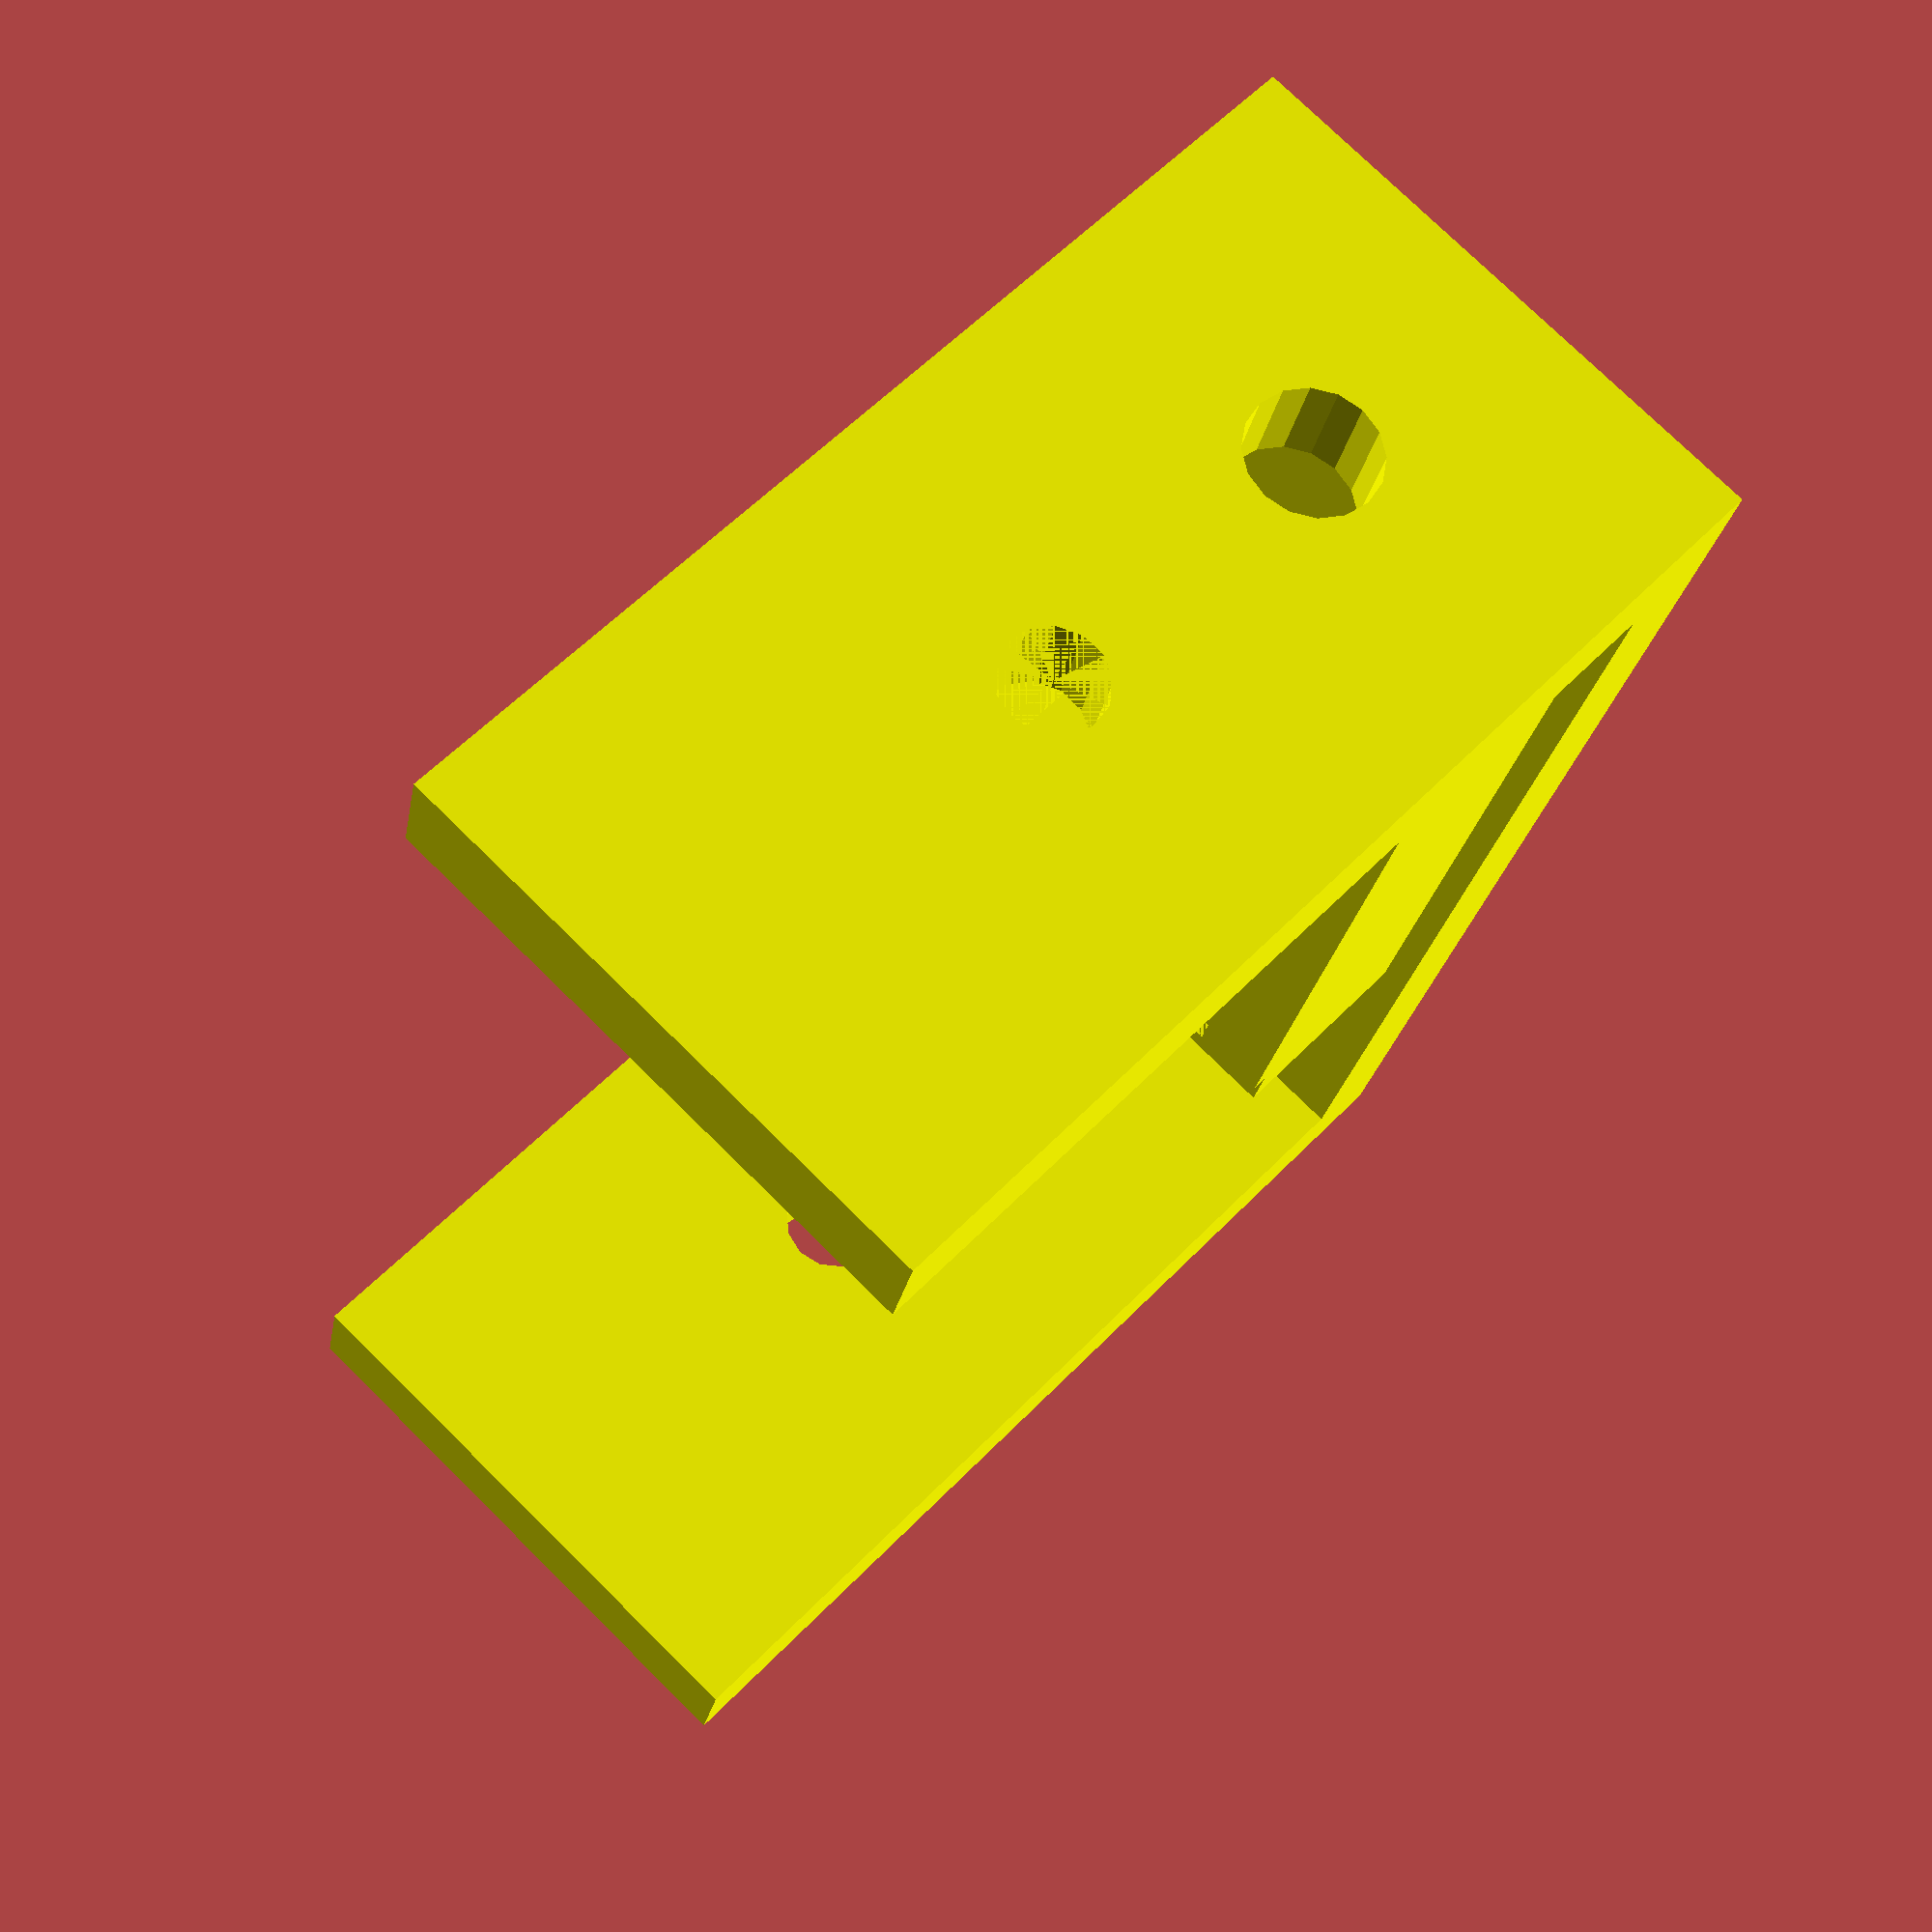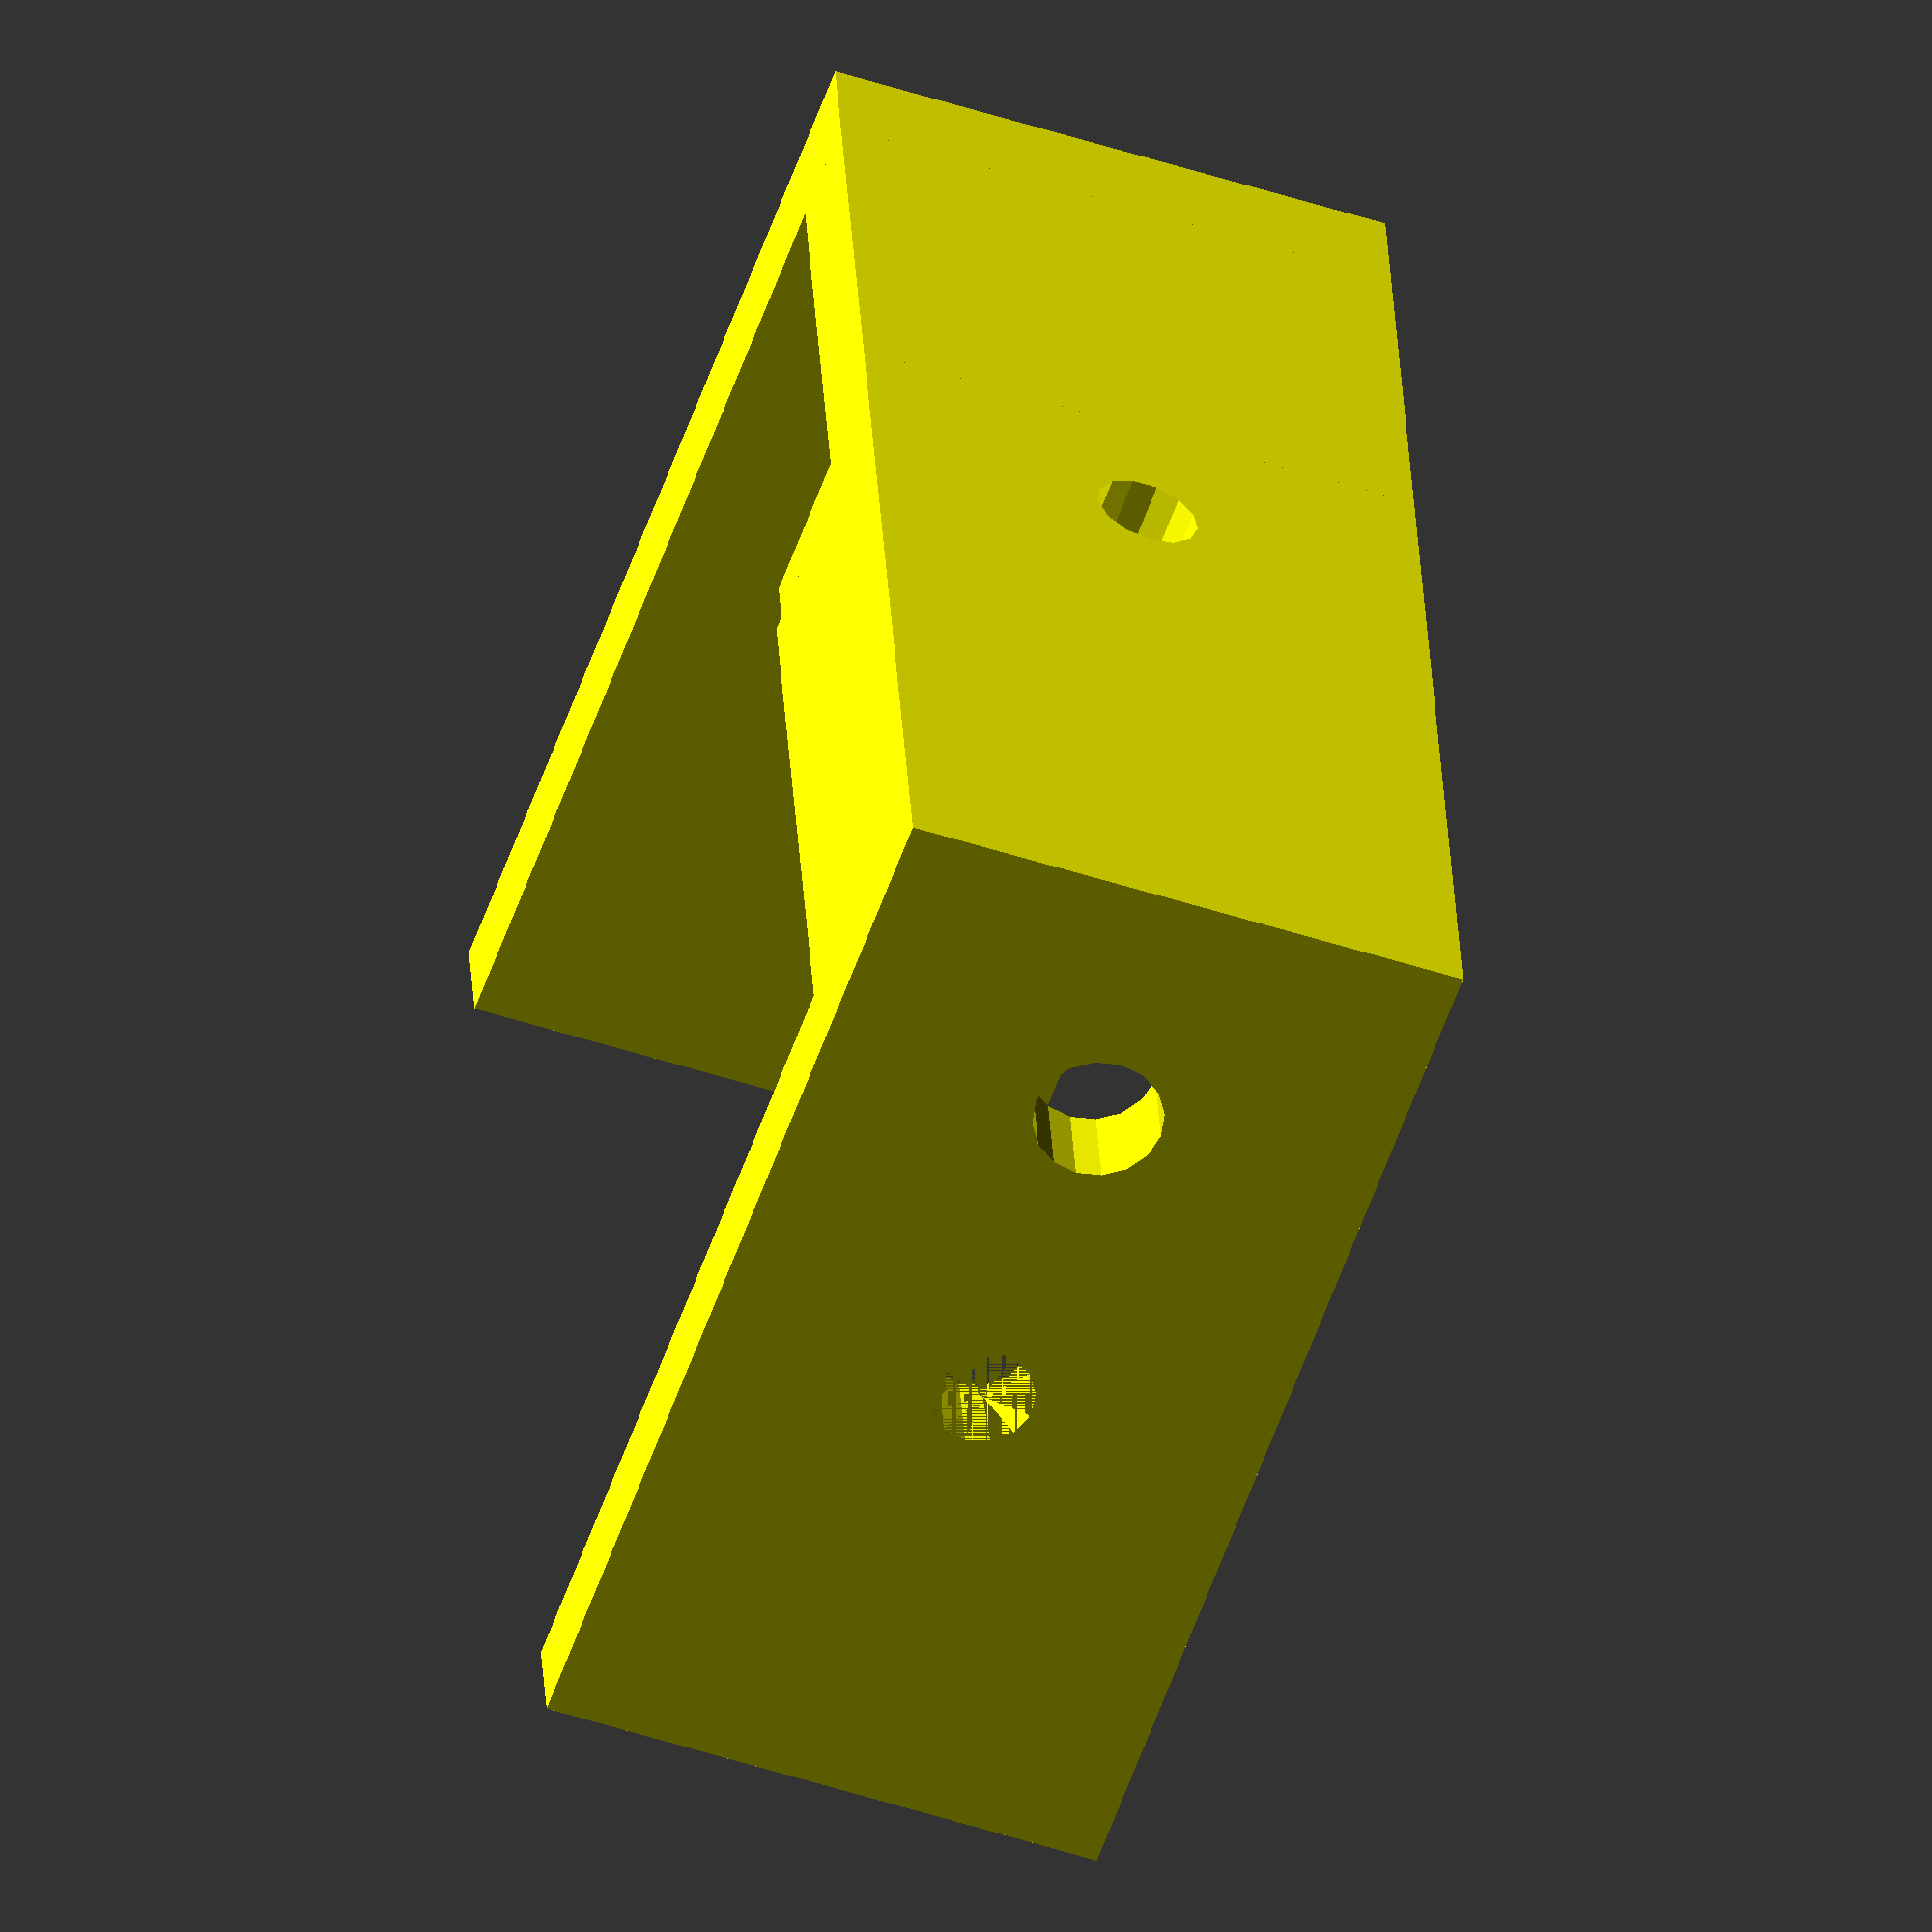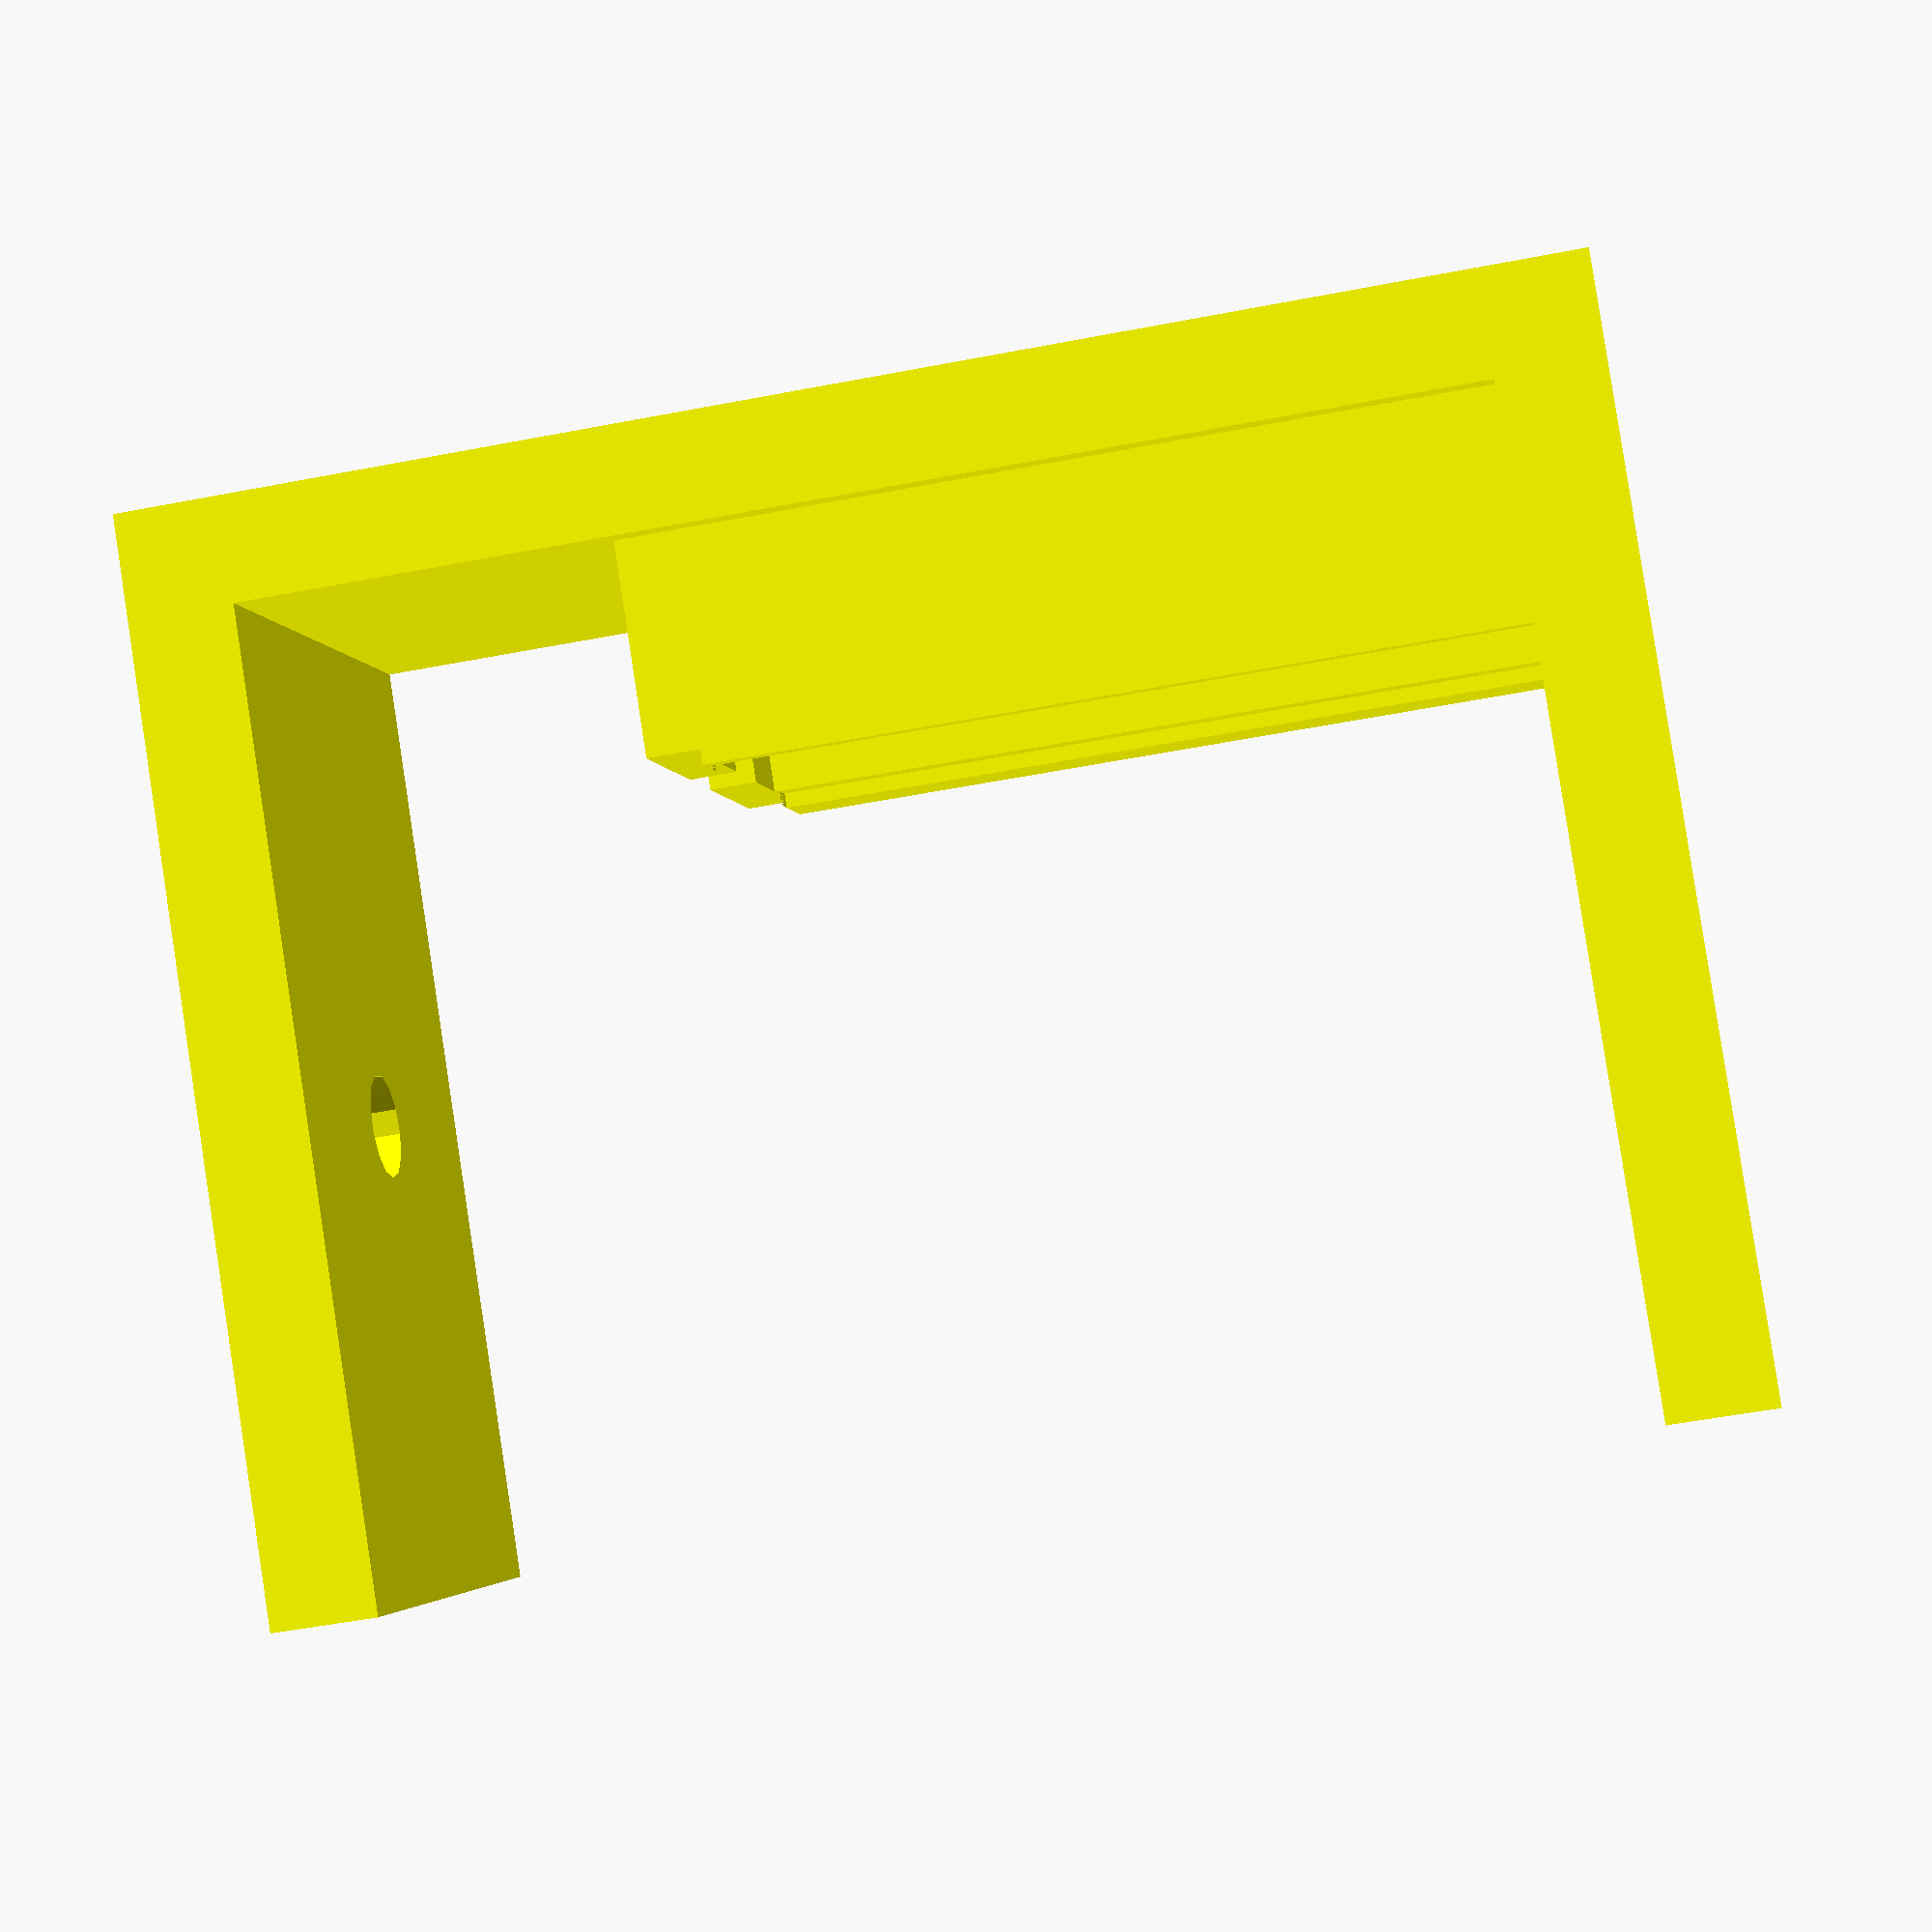
<openscad>
// Dubs "A" class locomotive
//Measurements 1:64 scale in mm
$fs=0.5;
clearance=0.5; //why?
lengthBetweenBuffers=74;
trackGauge=16.5;
frameThickness=1.5;
frameSideHeight=10;
axleDiameter=2.0;
frameOutsideSpacing=14;
frameInsideSpacing=frameOutsideSpacing-frameThickness*2;
echo("frame inside spacing is ",frameInsideSpacing);

bufferPlateHeight=5;
bufferPlateLength=31;

frontAxleFromFrontDistance=20;
rearAxleFromFrontDistance=47;
axleHeight=axleDiameter;
boilerCentreHeight=19;

motorLength= 15;
motorDiameter=6;
motorShaftLength=6;
motorShaftDiameter=2.0;


oringInsideDiameter=7.5;//9.5;

oringThickness=1.7;//oringOutsideDiameter-oringInsideDiameter;
oringOutsideDiameter=oringInsideDiameter+oringThickness*2;
echo("o ring OD",oringOutsideDiameter," ID is",oringInsideDiameter);

pulleyThickness=3.5;
pulleyDiameter=oringInsideDiameter+oringThickness/2*2;
echo("pulley diameter is ",pulleyDiameter);


frictionWheelDiameter=oringOutsideDiameter;
frictionWheelThickness=pulleyThickness;
frictionWheelX=frictionWheelDiameter/2+motorShaftDiameter/2;
echo("friction wheel X position is ",frictionWheelX);


driveShaftDiameter=2.0;


wormGearLength=8;
wormGearDiameter=4.6;

gearDiameter=12;
gearThickness=2;



motorMountThickness=2;
motorMountLength=motorLength+motorShaftLength+motorMountThickness+2;
frameIntersection=9;
motorMountDepth=frameInsideSpacing;
driveShaftLength=motorMountLength+motorMountThickness+1;

wheelRimOutsideDiameter=12;
wheelRimInsideDiameter=10;
wheelFlangeDiameter=15;
wheelNumberSpokes=14;
wheelSpokeThickness=0.8;
wheelTreadThickness=3;
wheelFlangeThickness=1;
wheelHubDiameter=5;
wheelThickness=wheelTreadThickness+wheelFlangeThickness;

frontWheelPosition=[frontAxleFromFrontDistance,0,axleHeight];
rearWheelPosition=[rearAxleFromFrontDistance,0,axleHeight];

boilerLength=55;
boilerDiameter=15;
boilerDistance=5;
basePlateThickness=1;
basePlateLength=lengthBetweenBuffers;
basePlateWidth=31;

module gear() {
    color("white") cylinder(h=gearThickness,d=gearDiameter,center=true);
}

module axle() {
    rotate ([90,0,0])  cylinder(h=60,d=axleDiameter,center=true);
}

module spokes() {
    difference() {
        union() {
    rotate([0,0,0-22.5]) cube([wheelRimInsideDiameter,wheelSpokeThickness,wheelTreadThickness] ,center=true);
    rotate([0,0,45-22.5]) cube([wheelRimInsideDiameter,wheelSpokeThickness,wheelTreadThickness] ,center=true);
    //balances
     for (i=[90:10:135]) { 
        rotate([0,0,i-22.5]) cube([wheelRimInsideDiameter,wheelSpokeThickness,wheelTreadThickness] ,center=true);
        }
    }
    union() {
    //pin hole
    translate([0,wheelRimOutsideDiameter/4,0]) cylinder(h=wheelTreadThickness+0.1,d=1.5 ,center=true);
        //axle hole
                cylinder(h=wheelTreadThickness+0.1 ,d=2 ,center=true);
    
        
    }
}
}

//!spokes();

module wheelRim() {
  difference() {
        cylinder(h=wheelTreadThickness,d=wheelRimOutsideDiameter,center=true );  
      cylinder(h=wheelTreadThickness+0.1,d=wheelRimInsideDiameter,center=true ); 
  }
}

//!wheelRim();

module wheelFlange() {
     difference() {
         cylinder(h=wheelFlangeThickness,d=wheelFlangeDiameter,center=true);
        cylinder(h=wheelTreadThickness+0.1,d=wheelRimInsideDiameter,center=true ); 
     }
}

module wheelHub() {
      difference() {
        cylinder(h=wheelTreadThickness,d=wheelHubDiameter,center=true);
        cylinder(h=wheelTreadThickness+0.1 ,d=2 ,center=true);
    }
}



module wheel() {
    translate([0,0,wheelTreadThickness/2]) wheelRim();
    translate([0,0,wheelFlangeThickness/2]) wheelFlange();
   translate([0,0,wheelTreadThickness/2]) spokes();
     translate([0,0,wheelTreadThickness/2])  wheelHub();
}

//!wheel();



module oring() { 
    color("black") 
    rotate_extrude()
translate([(oringOutsideDiameter-(oringOutsideDiameter-oringInsideDiameter)/2)/2, 0, 0])
circle(d = oringThickness); 
}

//!oring();

module pulley() {
      difference() {
          cylinder(h=pulleyThickness,d=pulleyDiameter); 
         union() {
             //groove
             translate([0,0,pulleyThickness/2]) oring();
             driveShaft();
         }
}
}

//!pulley();


    
module frictionWheel() {
    pulley();
    translate([0,0,pulleyThickness/2])  oring();
}

module wheelAssembly() {
   
            translate([0,-frameOutsideSpacing/2,0])  rotate([90,90,0]) wheel();
            translate([0,(frameOutsideSpacing)/2,0]) rotate([90,90,180])   wheel();
            rotate([90,90,0]) gear();
}

module motor() {
    color("red") cylinder(h=motorLength,d=motorDiameter);
    translate([0,0,motorLength/2+motorShaftLength]) cylinder(h=motorShaftLength,d=motorShaftDiameter);
}

module driveShaft() {
     cylinder(h=driveShaftLength,d=driveShaftDiameter);
}

module wormGear() {
    color("white")  cylinder(h=wormGearLength,d=wormGearDiameter);
}

module motorMount() {
       color("yellow") 
    difference() {
           union() {
    //top
    cube([motorMountThickness,motorMountDepth,motorMountLength]);
    //worm end
    translate([0,0,-motorMountThickness]) cube([frictionWheelX+motorDiameter/2+driveShaftDiameter+frameIntersection,motorMountDepth,motorMountThickness]);
    //friction Wheel end
    translate([0,0,motorMountLength-motorMountThickness]) cube([frictionWheelX+motorDiameter/2+driveShaftDiameter+frameIntersection,motorMountDepth,motorMountThickness]);
    //motor housing
    motorMountMotorHousingDepth=motorDiameter+motorMountThickness*2;
    translate([motorMountThickness,motorMountDepth/2-motorMountMotorHousingDepth/2,0]) cube([motorDiameter/1.4,motorMountMotorHousingDepth,motorLength]);
     //motor housing stops
               translate([0,motorDiameter/2-motorMountThickness-0.5,motorLength]) cube([motorDiameter,motorMountThickness+motorDiameter/3,1]);
                              translate([0,motorMountDepth-motorDiameter/2-motorMountThickness+0.5,motorLength]) cube([motorDiameter,motorMountThickness+motorDiameter/3,1]);
           }
           union() {
              //space for motor body
               translate([motorMountThickness,motorMountDepth/2-motorDiameter/2,0]) cube([motorDiameter+clearance,motorDiameter+clearance,motorLength+0.1]);
               //hole for pressure screww
            translate([-motorMountThickness/2,motorMountDepth/2,motorLength-3]) rotate([0,90,0])  cylinder(h=motorMountThickness+3,d=2.0);
               //hole for motor wires
    translate([motorDiameter-motorMountThickness/2,motorMountDepth/2,-5]) cylinder(h=motorLength,d=2.5);
               //space for inserting motor
               translate([motorDiameter,(motorDiameter-2.1)/2,0]) cube([motorDiameter+1.6,motorDiameter+2.2,motorLength]);
               //drive shaft
                             translate([frictionWheelX+motorDiameter/2+motorMountThickness,motorMountDepth/2,-2]) driveShaft(); 
           }
    }
}

!motorMount();

module motorAssembly() {
   difference() {
       union() {
           translate([frictionWheelX,0,motorLength+motorShaftLength/2-frictionWheelThickness/2]) frictionWheel();

    translate([frictionWheelX,0,wormGearLength/2]) wormGear();
    translate([-motorDiameter/2-motorMountThickness,-motorMountDepth/2,0]) motorMount();
    motor();
       }
       union() {

       }
   }
}

//!motorAssembly();

module frameSideBlock() {
    union() {
        cube([lengthBetweenBuffers,frameThickness,frameSideHeight]);
    }
}

module frameCutout() {
    intersection() {
        translate([frameSideHeight/2,frameThickness-0.1,0]) rotate([90,0,0]) cylinder(h=frameThickness*2+0.2,d=frameSideHeight);
        translate([frameSideHeight/2,-frameThickness-0.1,0]) cube([frameSideHeight/2,frameThickness*2+0.2,frameSideHeight/2]);  
    }
            translate([-4,-frameThickness-0.1,0]) cube([frameSideHeight,frameThickness*2+0.2,frameSideHeight/2]); 
}

frameCutoutLength=frameSideHeight;

//!frameCutout();



module frameSide() {
    difference() {
        union() {
    frameSideBlock();
        
        }
    union() {
    translate([frontAxleFromFrontDistance+frameCutoutLength+axleDiameter,0,0]) rotate([0,0,180]) frameCutout();
            translate([rearAxleFromFrontDistance-frameCutoutLength-axleDiameter,0.2,0])  frameCutout();
                   translate([rearAxleFromFrontDistance+frameCutoutLength+axleDiameter,0,0])  rotate([0,0,180]) frameCutout();
                    translate([rearAxleFromFrontDistance+frameCutoutLength*2+axleDiameter,0,0])   frameCutout();
    }
    }
}


module bufferPlate() {
      translate([0,0,frameSideHeight-bufferPlateHeight/2-frameThickness]) rotate([0,90,0]) {
          radius=2;
    x=bufferPlateHeight;
    y=bufferPlateLength;
    z=frameThickness;
    linear_extrude(height=z)
hull()
{

    // place 4 circles in the corners, with the given radius
    translate([(-x/2)+(radius/2), (-y/2)+(radius/2), 0])
    circle(r=radius);

    translate([(x/2)-(radius/2), (-y/2)+(radius/2), 0])
    circle(r=radius);

    translate([(-x/2)+(radius/2), (y/2)-(radius/2), 0])
    circle(r=radius);

    translate([(x/2)-(radius/2), (y/2)-(radius/2), 0])
    circle(r=radius);
}

}
}

module frame() {
    difference() {
        union() {
                translate([0,frameInsideSpacing/2,0]) frameSide();
            translate([0,-frameOutsideSpacing/2,0]) frameSide();
    bufferPlate();
                    translate([lengthBetweenBuffers,0,0]) bufferPlate();
        }
        union() {
            translate(frontWheelPosition) axle();
            translate(rearWheelPosition) axle();

        }}
        
}

!frame();

module boiler() {
    rotate([0,90,0]) cylinder(h=boilerLength,d=boilerDiameter);
}

module basePlate() {
    cube([lengthBetweenBuffers,bufferPlateLength,basePlateThickness]);
}

module superstructure() {
    translate([boilerDistance,0,boilerDiameter/2+frameSideHeight+basePlateThickness]) boiler();
    translate([0,-basePlateWidth/2,frameSideHeight]) basePlate();
}

module loco() {

            frame();
            translate(frontWheelPosition) wheelAssembly();
            translate(rearWheelPosition) wheelAssembly();
            translate([8,0,+12]) translate(rearWheelPosition) rotate([0,90,180])  motorAssembly();
            *superstructure();
                      
 
  
}
    
    loco();
</openscad>
<views>
elev=23.8 azim=46.2 roll=170.4 proj=p view=wireframe
elev=148.2 azim=250.3 roll=3.1 proj=o view=solid
elev=231.3 azim=317.3 roll=78.1 proj=p view=wireframe
</views>
